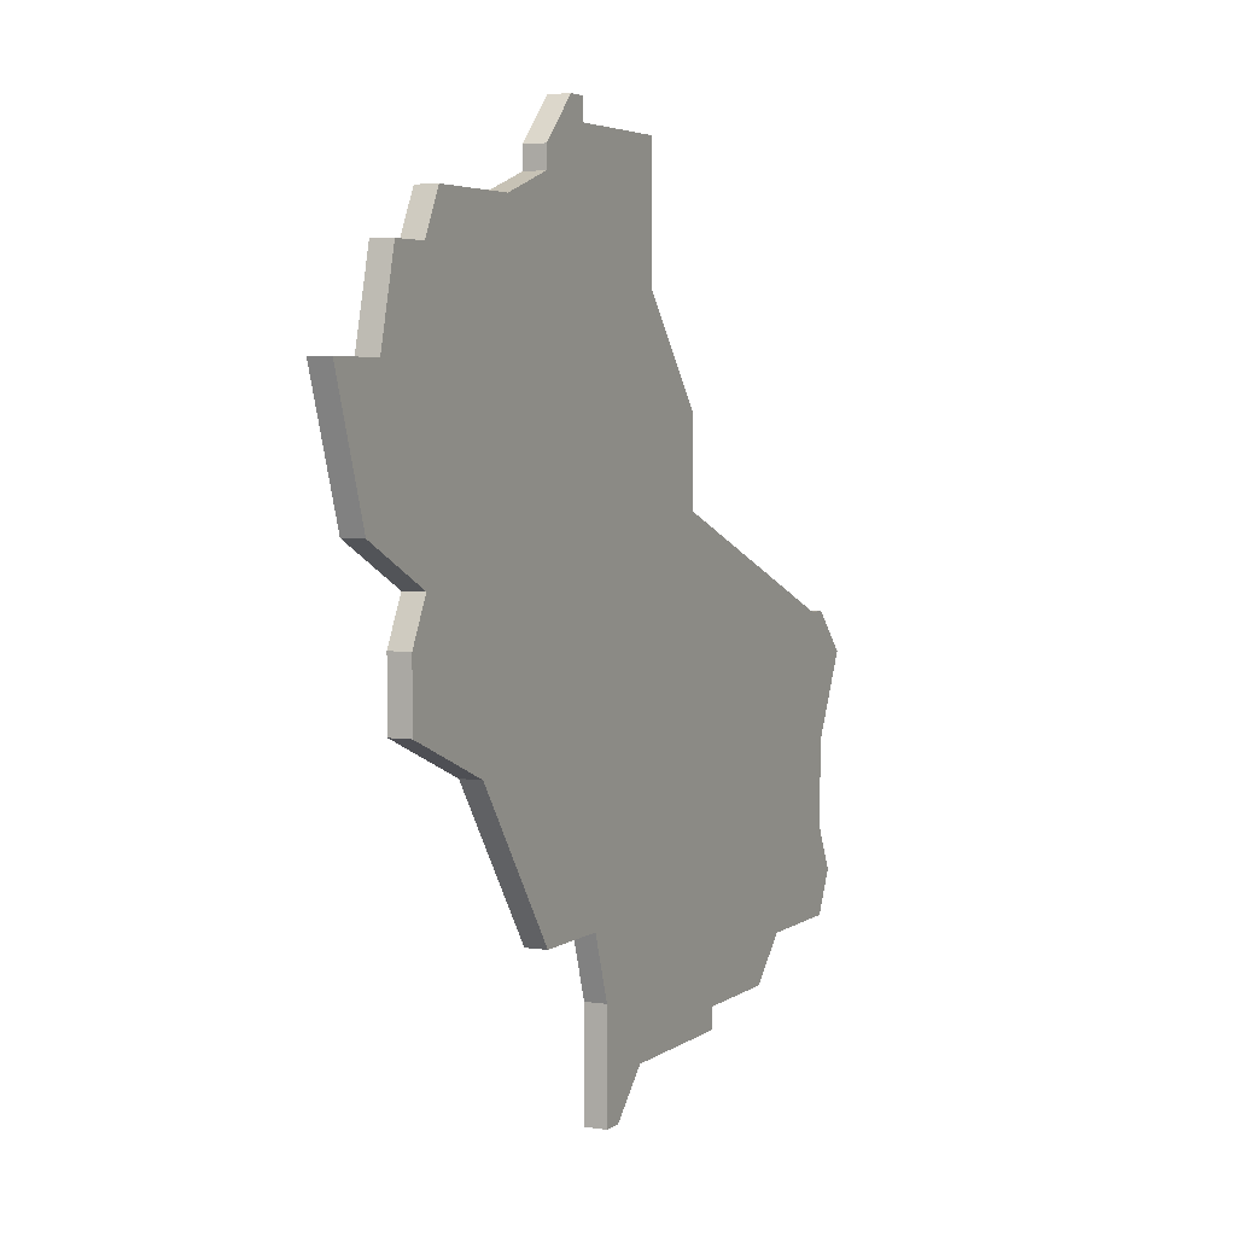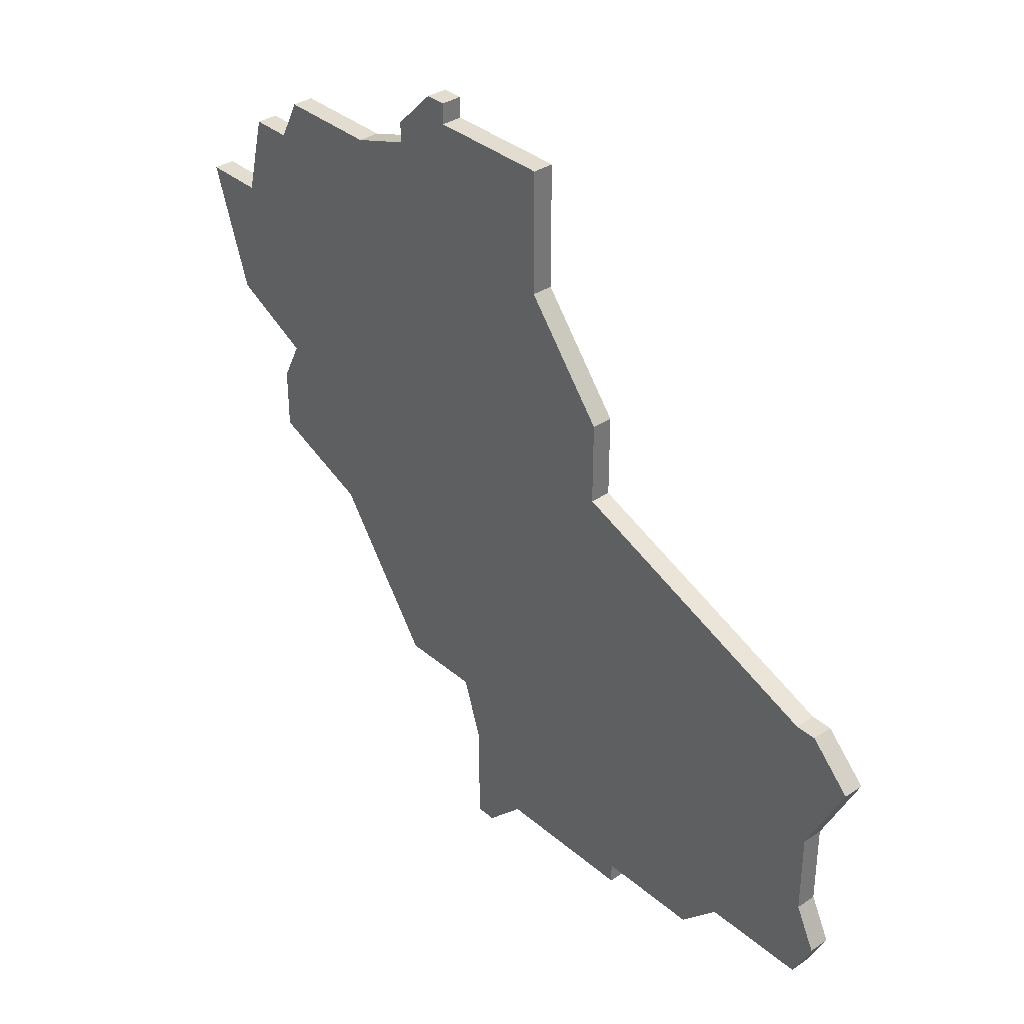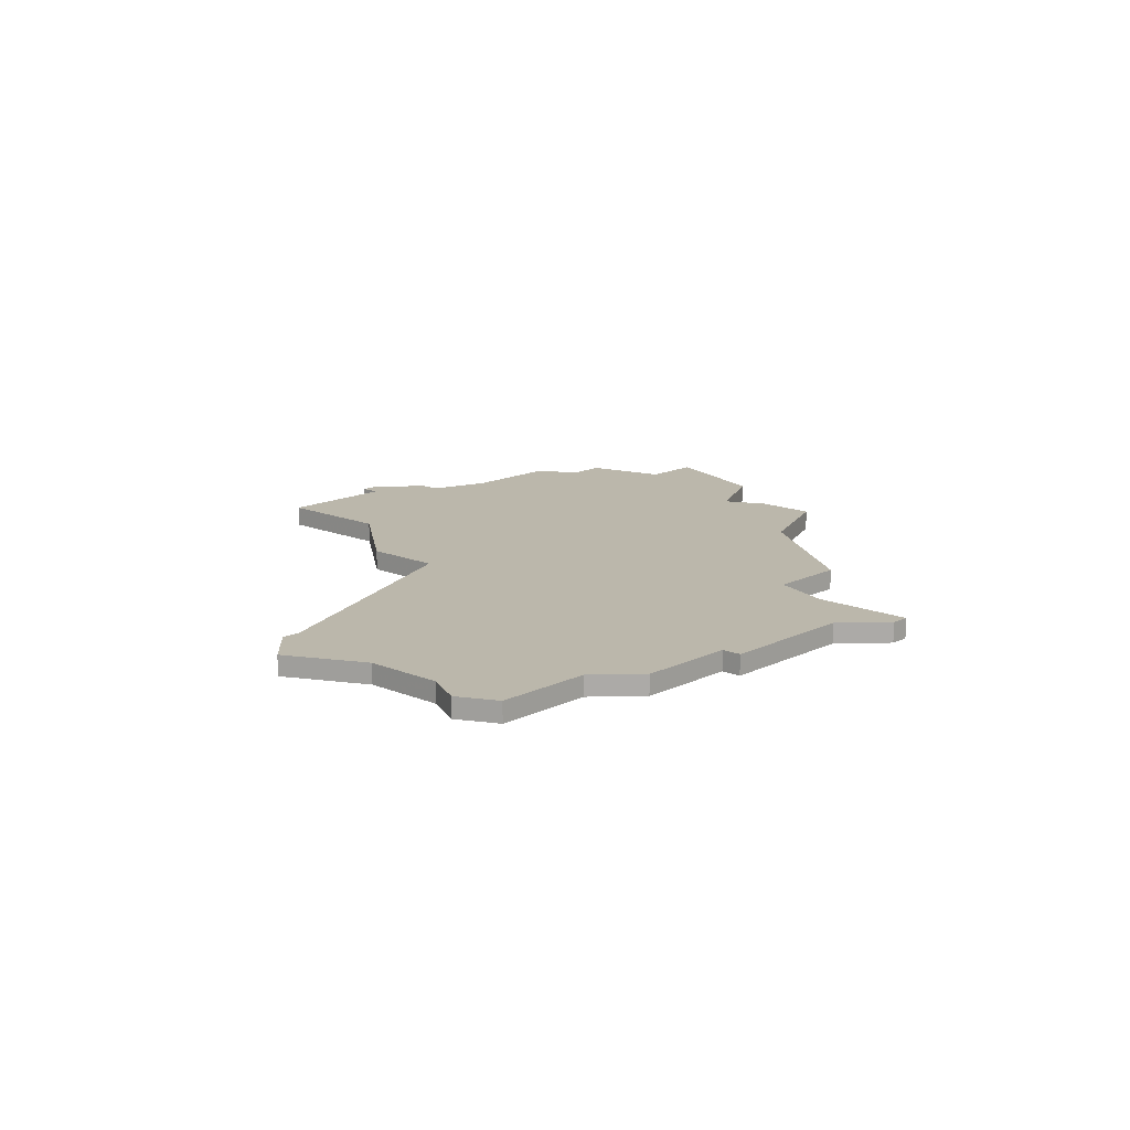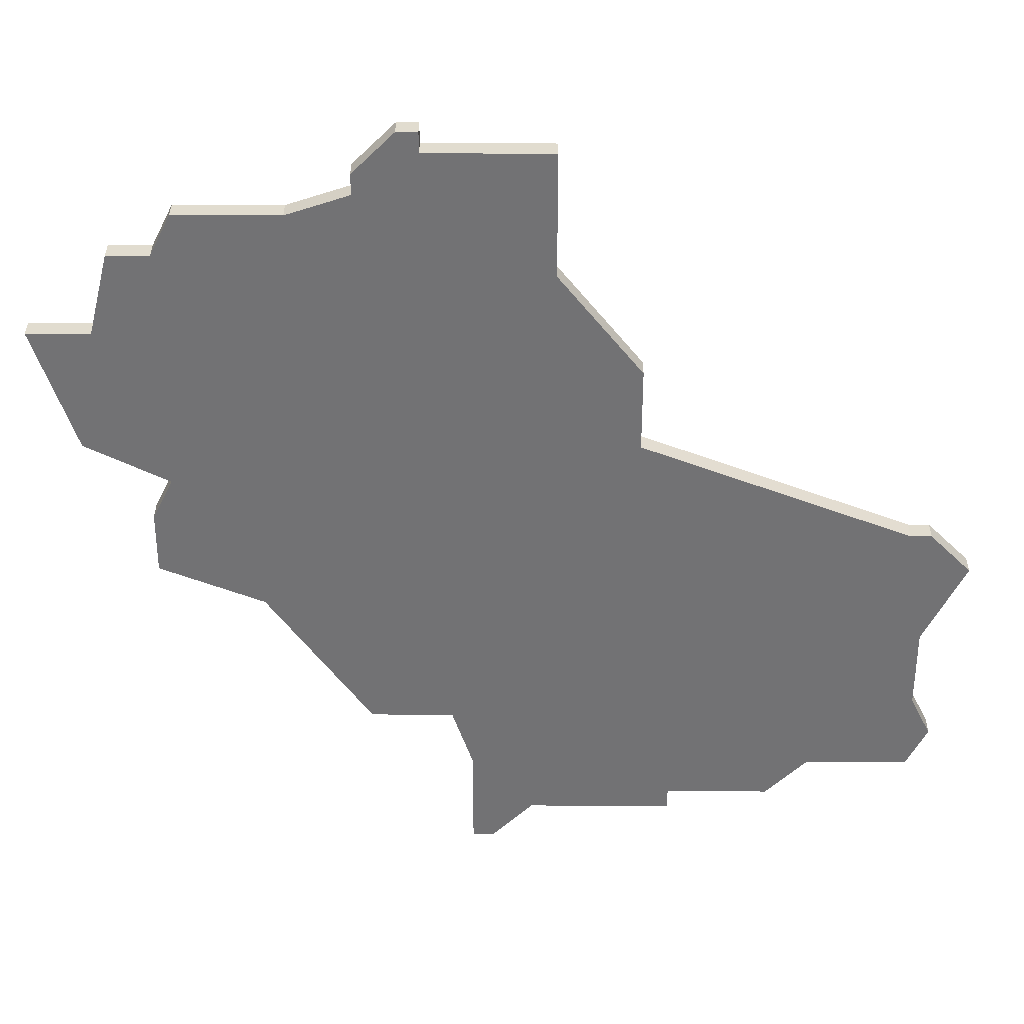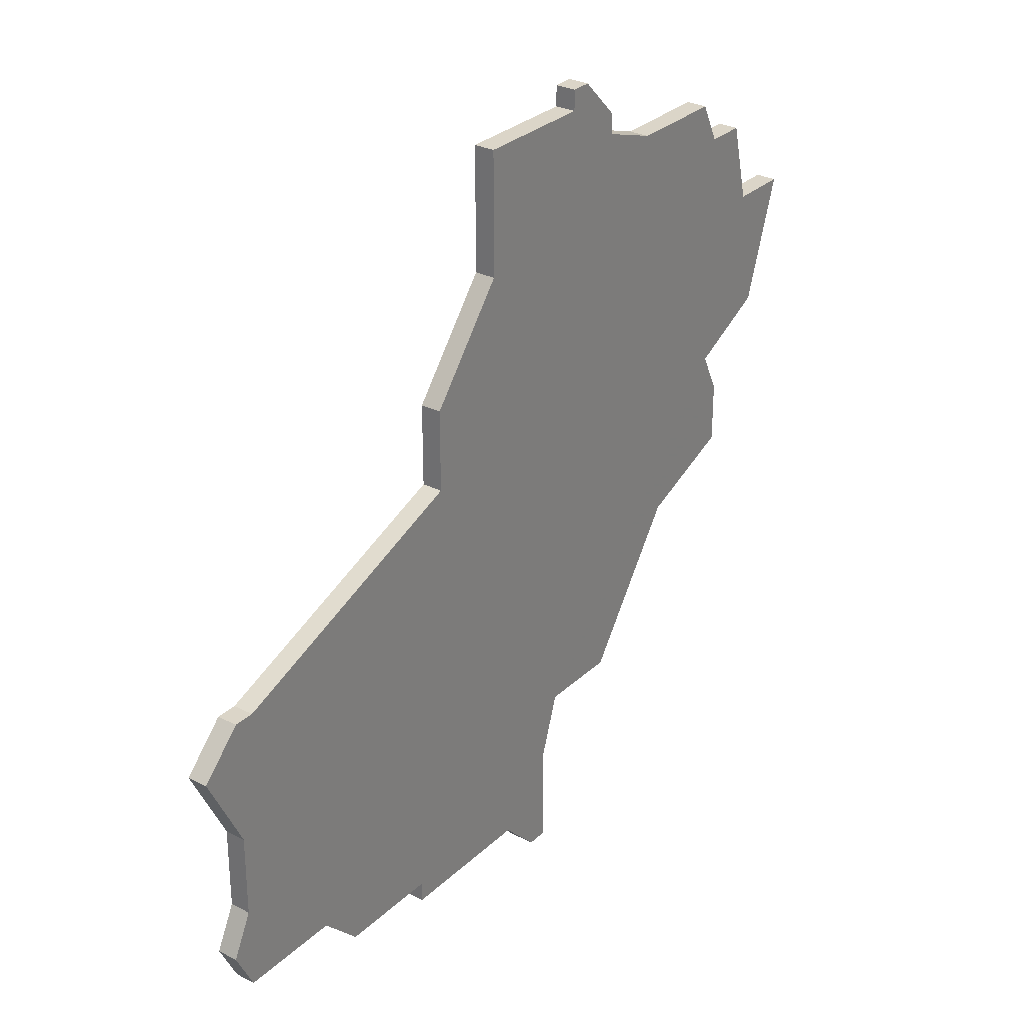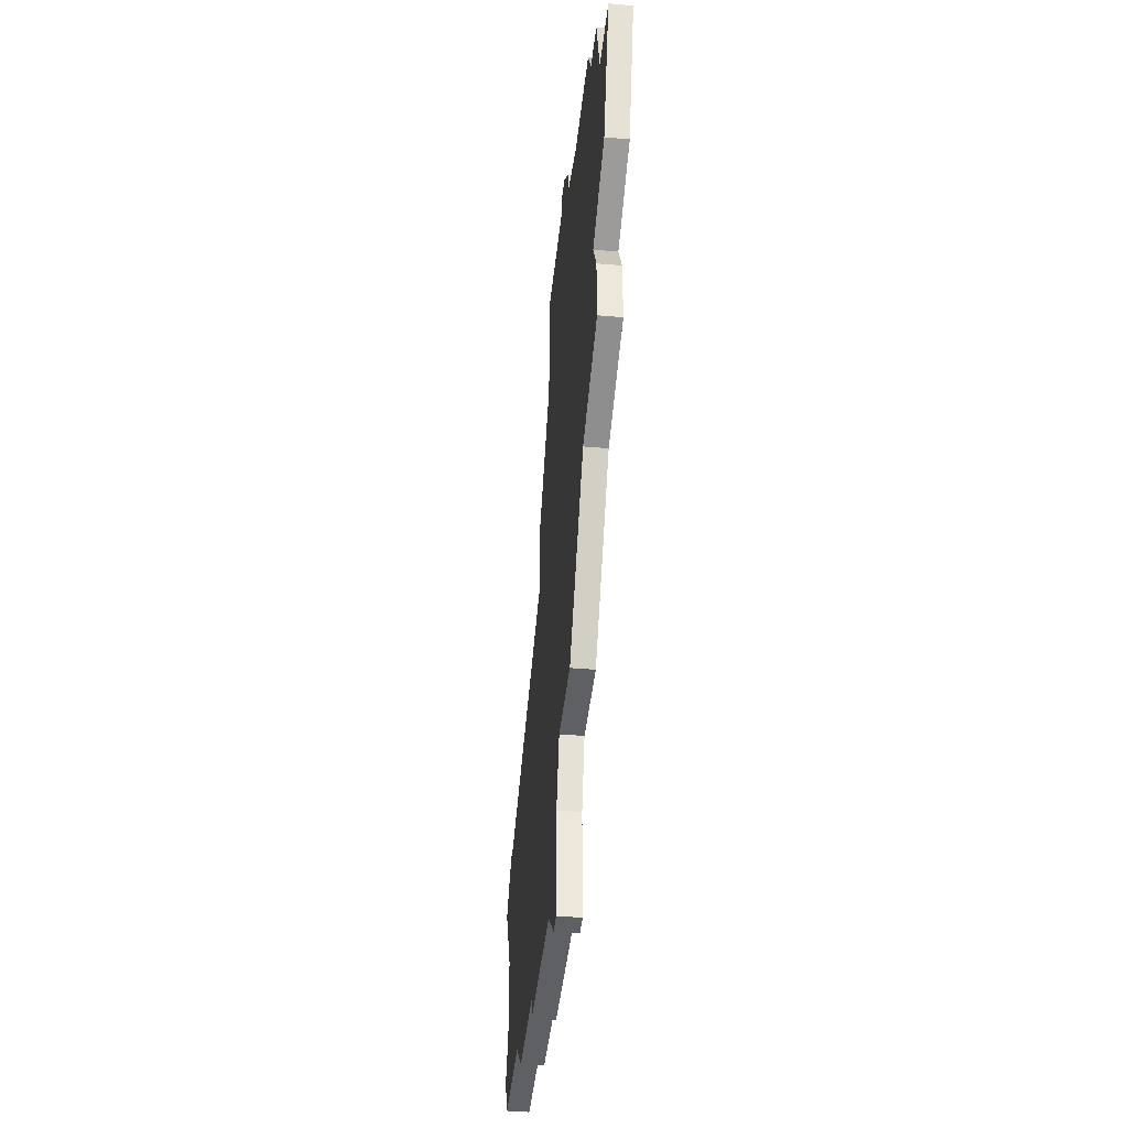
<metadata>
{"format":"obj","ext":"obj","renderer":"f3d","projection":"perspective","resolution":1024,"background":"white","views":[{"elev":4.3,"azim":116.1,"up":"+Y"},{"elev":35.3,"azim":-131.6,"up":"+Y"},{"elev":14.2,"azim":-47.2,"up":"+Z"},{"elev":34.3,"azim":-179.7,"up":"+Y"},{"elev":29.6,"azim":-53.2,"up":"+Y"},{"elev":-43.1,"azim":84.1,"up":"+Y"}]}
</metadata>
<code>
v 2593 -1166 0
v 2592 -1166 0
v 2590 -1168 0
v 2592 -1172 0
v 2592 -1176 0
v 2591 -1178 0
v 2592 -1180 0
v 2597 -1180 0
v 2599 -1182 0
v 2604 -1182 0
v 2604 -1183 0
v 2611 -1183 0
v 2613 -1185 0
v 2614 -1185 0
v 2614 -1180 0
v 2615 -1177 0
v 2619 -1177 0
v 2624 -1170 0
v 2629 -1168 0
v 2629 -1165 0
v 2628 -1163 0
v 2632 -1161 0
v 2634 -1155 0
v 2631 -1155 0
v 2630 -1151 0
v 2628 -1151 0
v 2627 -1149 0
v 2622 -1149 0
v 2619 -1148 0
v 2619 -1147 0
v 2617 -1145 0
v 2616 -1145 0
v 2616 -1146 0
v 2610 -1146 0
v 2610 -1152 0
v 2606 -1157 0
v 2606 -1161 0
v 2593 -1166 1
v 2592 -1166 1
v 2590 -1168 1
v 2592 -1172 1
v 2592 -1176 1
v 2591 -1178 1
v 2592 -1180 1
v 2597 -1180 1
v 2599 -1182 1
v 2604 -1182 1
v 2604 -1183 1
v 2611 -1183 1
v 2613 -1185 1
v 2614 -1185 1
v 2614 -1180 1
v 2615 -1177 1
v 2619 -1177 1
v 2624 -1170 1
v 2629 -1168 1
v 2629 -1165 1
v 2628 -1163 1
v 2632 -1161 1
v 2634 -1155 1
v 2631 -1155 1
v 2630 -1151 1
v 2628 -1151 1
v 2627 -1149 1
v 2622 -1149 1
v 2619 -1148 1
v 2619 -1147 1
v 2617 -1145 1
v 2616 -1145 1
v 2616 -1146 1
v 2610 -1146 1
v 2610 -1152 1
v 2606 -1157 1
v 2606 -1161 1
f 3 2 1
f 7 6 5
f 10 9 8
f 12 11 10
f 14 13 12
f 18 17 16
f 20 19 18
f 23 22 21
f 26 25 24
f 28 27 26
f 31 30 29
f 33 32 31
f 35 34 33
f 37 36 35
f 3 1 37
f 8 7 5
f 12 10 8
f 15 14 12
f 20 18 16
f 24 23 21
f 28 26 24
f 33 31 29
f 37 35 33
f 4 3 37
f 8 5 4
f 15 12 8
f 21 20 16
f 28 24 21
f 37 33 29
f 8 4 37
f 16 15 8
f 28 21 16
f 37 29 28
f 16 8 37
f 37 28 16
f 38 39 40
f 42 43 44
f 45 46 47
f 47 48 49
f 49 50 51
f 53 54 55
f 55 56 57
f 58 59 60
f 61 62 63
f 63 64 65
f 66 67 68
f 68 69 70
f 70 71 72
f 72 73 74
f 74 38 40
f 42 44 45
f 45 47 49
f 49 51 52
f 53 55 57
f 58 60 61
f 61 63 65
f 66 68 70
f 70 72 74
f 74 40 41
f 41 42 45
f 45 49 52
f 53 57 58
f 58 61 65
f 66 70 74
f 74 41 45
f 45 52 53
f 53 58 65
f 65 66 74
f 74 45 53
f 53 65 74
f 39 38 2
f 2 38 1
f 40 39 3
f 3 39 2
f 41 40 4
f 4 40 3
f 42 41 5
f 5 41 4
f 43 42 6
f 6 42 5
f 44 43 7
f 7 43 6
f 45 44 8
f 8 44 7
f 46 45 9
f 9 45 8
f 47 46 10
f 10 46 9
f 48 47 11
f 11 47 10
f 49 48 12
f 12 48 11
f 50 49 13
f 13 49 12
f 51 50 14
f 14 50 13
f 52 51 15
f 15 51 14
f 53 52 16
f 16 52 15
f 54 53 17
f 17 53 16
f 55 54 18
f 18 54 17
f 56 55 19
f 19 55 18
f 57 56 20
f 20 56 19
f 58 57 21
f 21 57 20
f 59 58 22
f 22 58 21
f 60 59 23
f 23 59 22
f 61 60 24
f 24 60 23
f 62 61 25
f 25 61 24
f 63 62 26
f 26 62 25
f 64 63 27
f 27 63 26
f 65 64 28
f 28 64 27
f 66 65 29
f 29 65 28
f 67 66 30
f 30 66 29
f 68 67 31
f 31 67 30
f 69 68 32
f 32 68 31
f 70 69 33
f 33 69 32
f 71 70 34
f 34 70 33
f 72 71 35
f 35 71 34
f 73 72 36
f 36 72 35
f 38 74 1
f 1 74 37
f 74 73 37
f 37 73 36

</code>
